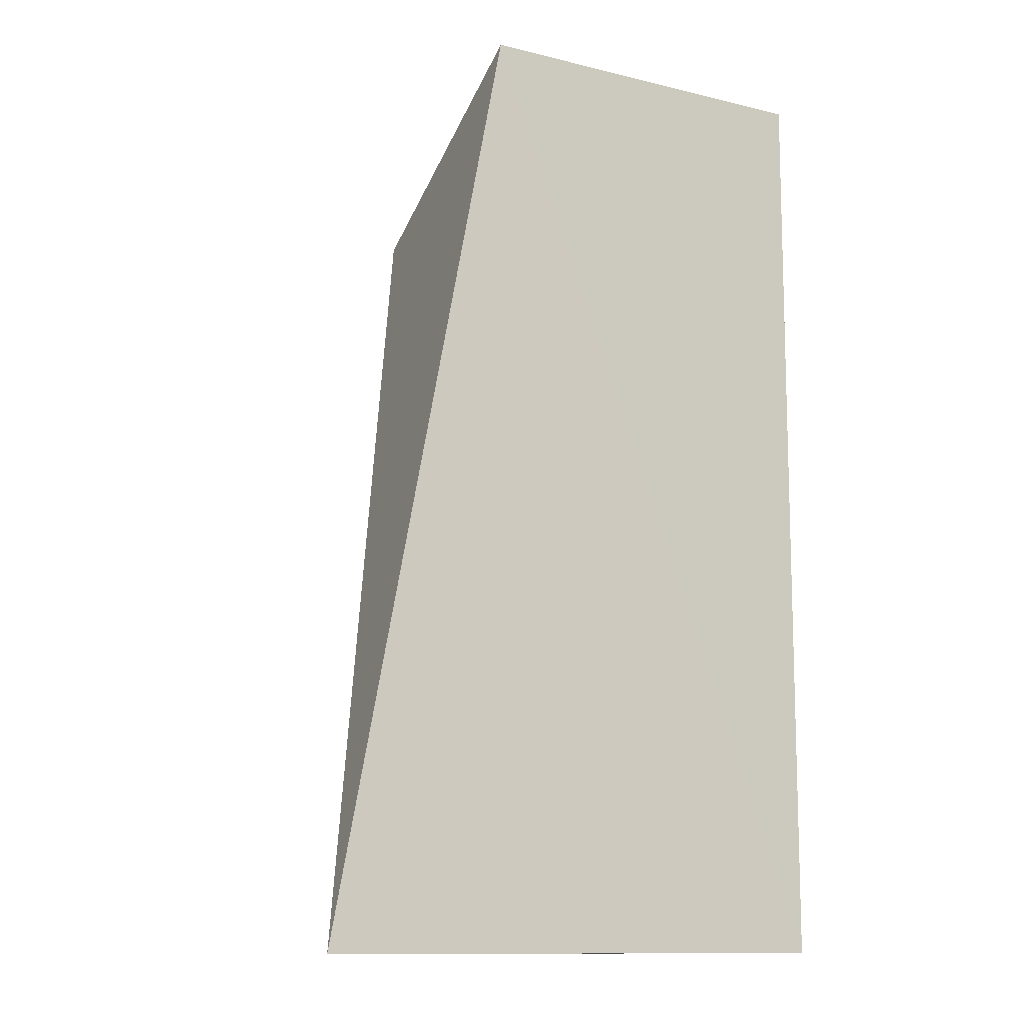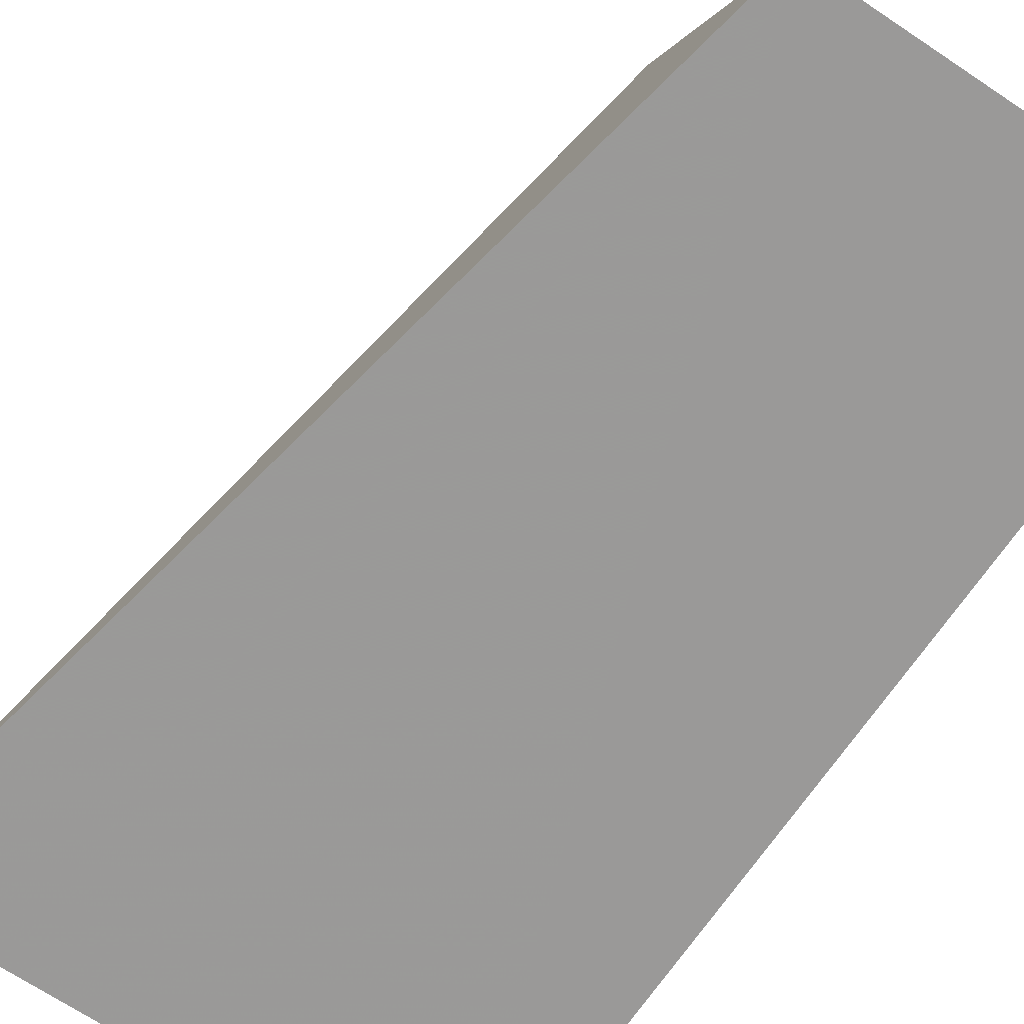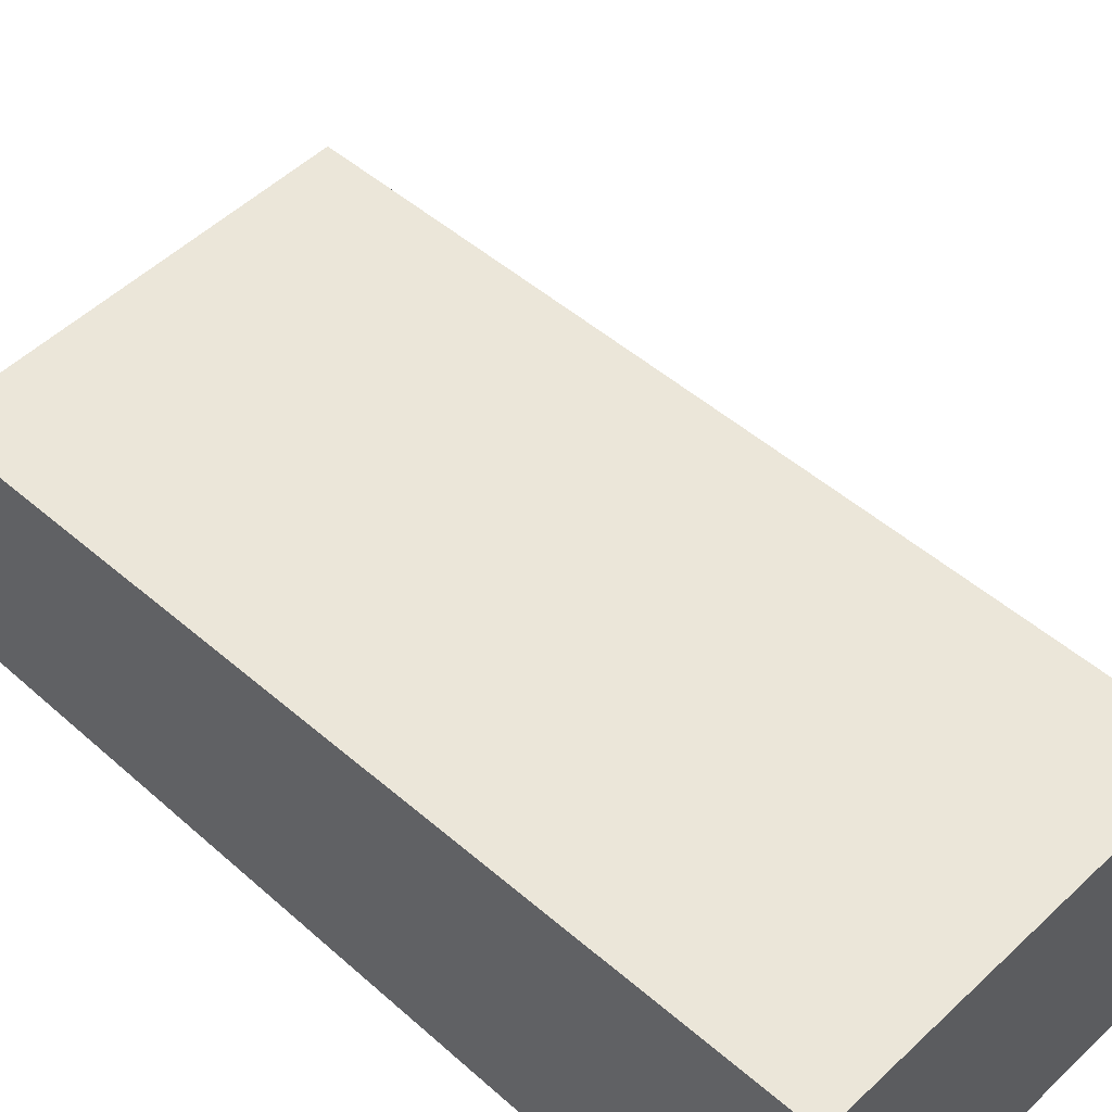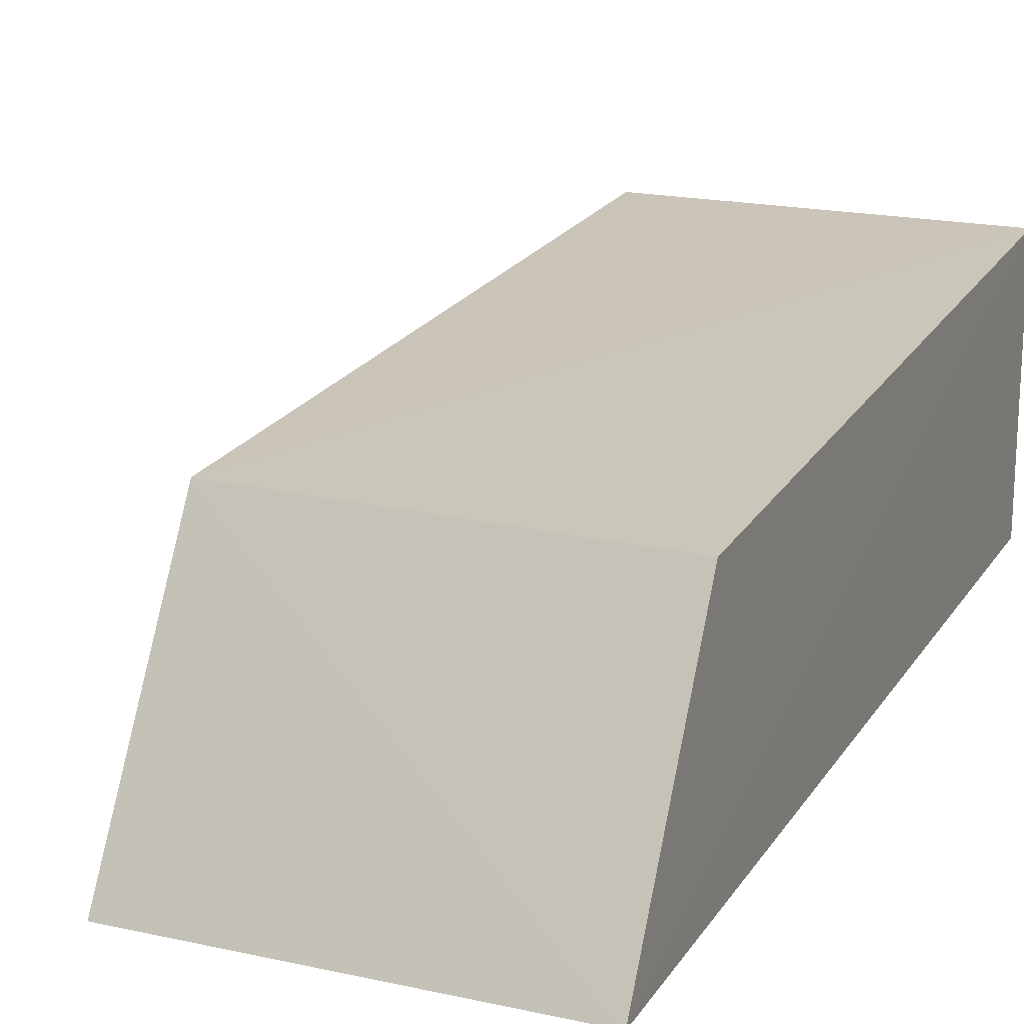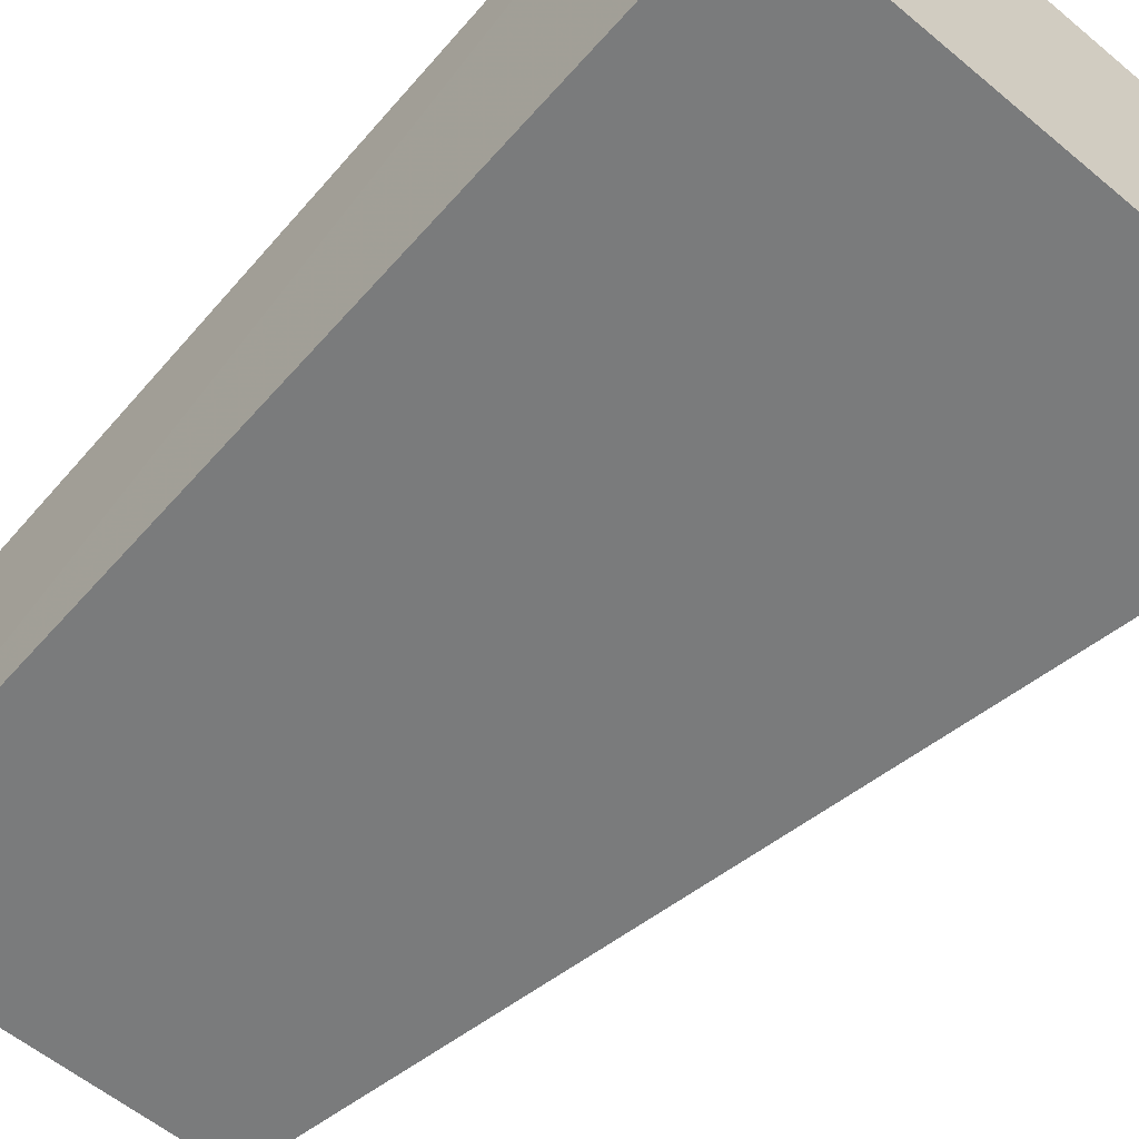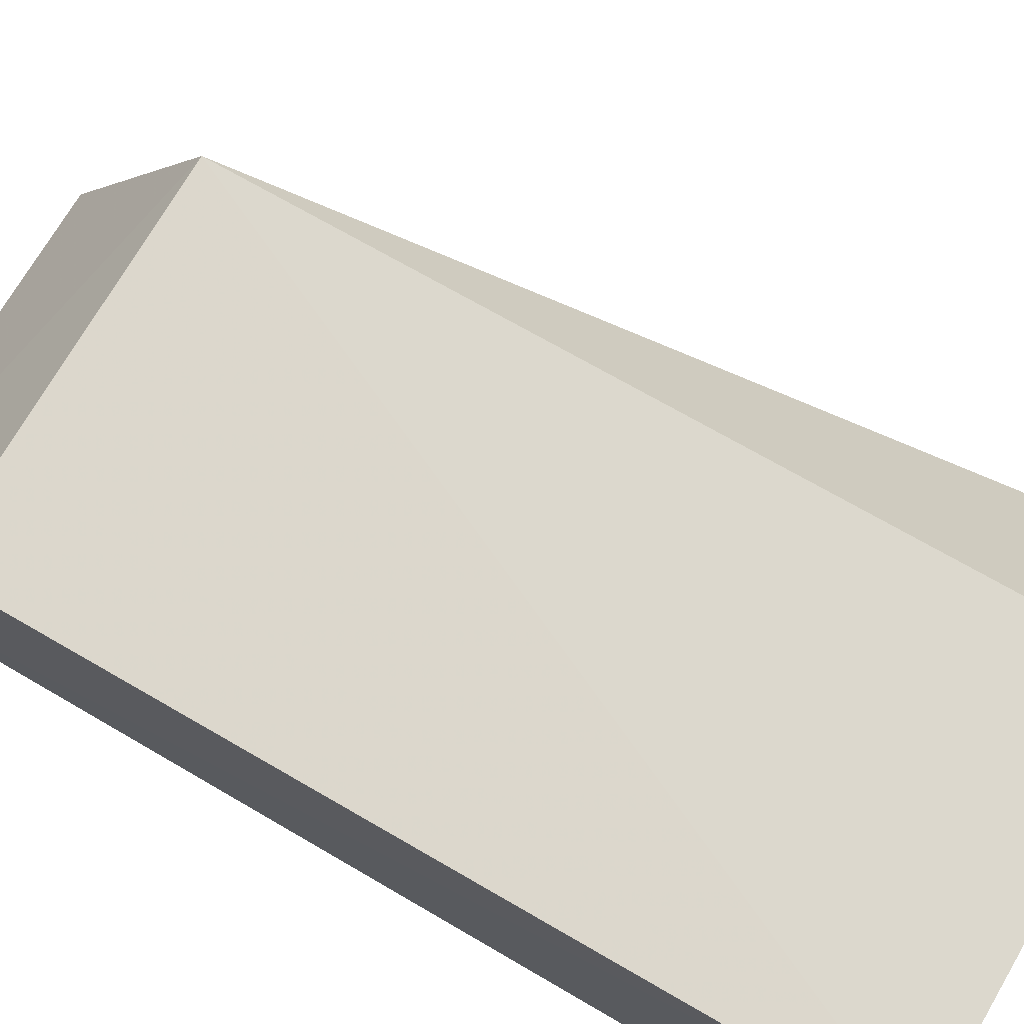
<metadata>
{"format":"obj","ext":"obj","renderer":"f3d","projection":"perspective","resolution":1024,"background":"white","views":[{"elev":-12.2,"azim":-29.8,"up":"+Z"},{"elev":-69.4,"azim":-34.0,"up":"+Y"},{"elev":51.2,"azim":134.2,"up":"+Y"},{"elev":19.1,"azim":23.2,"up":"+Y"},{"elev":-58.0,"azim":139.3,"up":"+Y"},{"elev":73.1,"azim":120.3,"up":"+Y"}]}
</metadata>
<code>
v -0.01267 0.01118 0.1203
v -0.01272 0.01858 0.1158
v -0.02372 0.01108 0.1202
v -0.02366 0.01943 0.09205
v -0.01274 0.0112 0.0921
v -0.02367 0.01867 0.1157
v -0.01274 0.01948 0.09207
v -0.02915 0.01108 0.09211
f 5 1 3
f 6 1 2
f 6 3 1
f 7 2 1
f 7 1 5
f 7 5 4
f 7 6 2
f 7 4 6
f 8 5 3
f 8 4 5
f 8 6 4
f 8 3 6

</code>
